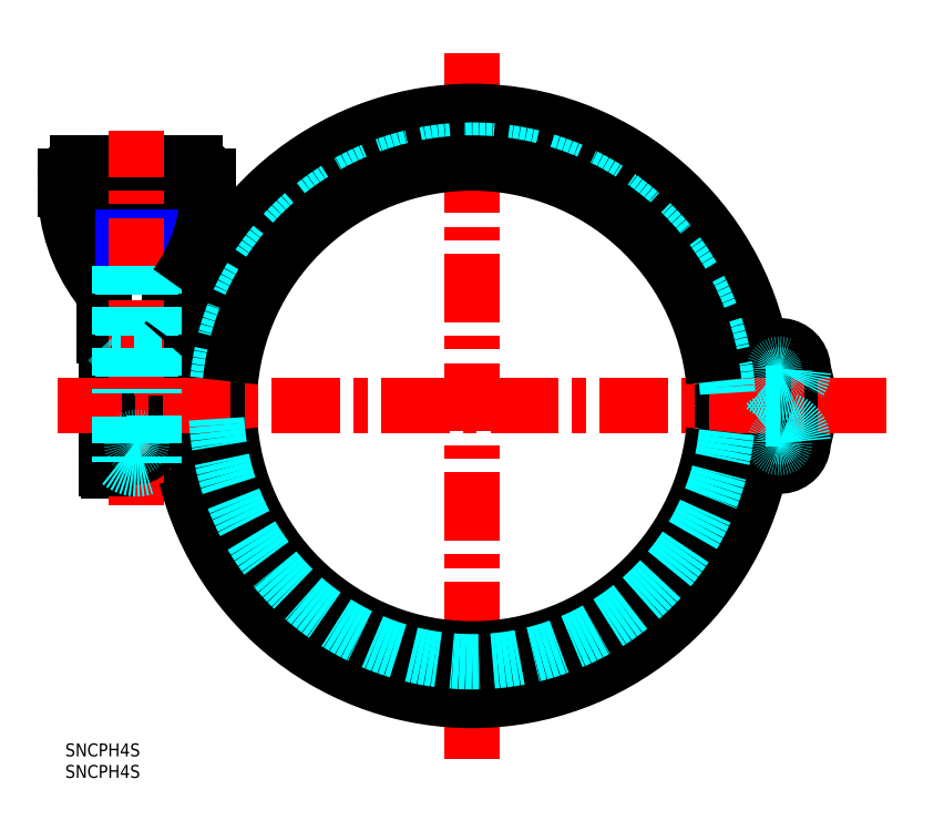
<metadata>
{"format":"dxf","ext":"dxf","renderer":"ezdxf+matplotlib","layout":"modelspace","background":"white","min_lineweight":24,"dpi":150}
</metadata>
<code>
0
SECTION
2
ENTITIES
0
TEXT
8
MSM_PART_NUMBER
10
0
20
-8
30
0
40
3
1
SNCPH4S
0
TEXT
8
MSM_PART_NUMBER
10
0
20
-3
30
0
40
3
1
SNCPH4S
0
LINE
8
MSM_CENTER
10
166.1
20
79.95
30
0
11
166.1
21
94.05
31
0
0
ARC
8
MSM_DASHED
10
16.64
20
99.59
30
0
40
9
50
310.4
51
317.4
0
ARC
8
MSM_CONTINUOUS
10
23.64
20
94.77
30
0
40
0.5
50
325.4
51
0
0
LINE
8
MSM_CONTINUOUS
10
24.14
20
102
30
0
11
24.14
21
94.77
31
0
0
LINE
8
MSM_CONTINUOUS
10
153.8
20
75.5
30
0
11
162.9
21
75.5
31
0
0
LINE
8
MSM_CONTINUOUS
10
153.8
20
81.5
30
0
11
162.9
21
81.5
31
0
0
ARC
8
MSM_CONTINUOUS
10
148.2
20
78.5
30
0
40
15
50
337.8
51
22.2
0
CIRCLE
8
MSM_CONTINUOUS
10
166.1
20
87
30
0
40
3.35
0
LINE
8
MSM_CENTER
10
159.1
20
87
30
0
11
173.2
21
87
31
0
0
ARC
8
MSM_CONTINUOUS
10
166.1
20
87
30
0
40
5.5
50
356.6
51
228.7
0
ARC
8
MSM_CONTINUOUS
10
163.4
20
93.99
30
0
40
2
50
192.7
51
291.3
0
ARC
8
MSM_CONTINUOUS
10
166.2
20
87
30
0
40
5
50
34.52
51
214.5
0
ARC
8
MSM_CONTINUOUS
10
153.8
20
84.5
30
0
40
3
50
185.8
51
270
0
ARC
8
MSM_CONTINUOUS
10
153.8
20
72.5
30
0
40
3
50
90
51
174.2
0
ARC
8
MSM_CONTINUOUS
10
163.4
20
63.01
30
0
40
2
50
68.72
51
167.3
0
LINE
8
MSM_CENTER
10
159.6
20
70
30
0
11
172.6
21
70
31
0
0
LINE
8
MSM_CENTER
10
94.61
20
-3.616
30
0
11
94.61
21
160.6
31
0
0
LINE
8
MSM_CENTER
10
166.1
20
63.5
30
0
11
166.1
21
76.5
31
0
0
CIRCLE
8
MSM_CONTINUOUS
10
166.1
20
70
30
0
40
3.35
0
ARC
8
MSM_CONTINUOUS
10
166.1
20
70
30
0
40
5.5
50
131.3
51
3.432
0
ARC
8
MSM_CONTINUOUS
10
148
20
78.5
30
0
40
25
50
333
51
26.96
0
ARC
8
MSM_CONTINUOUS
10
166.2
20
70
30
0
40
5
50
145.5
51
325.5
0
LINE
8
MSM_CONTINUOUS
10
21.64
20
134
30
0
11
21.64
21
127
31
0
0
ARC
8
MSM_CONTINUOUS
10
22.64
20
134
30
0
40
1
50
90
51
180
0
LINE
8
MSM_CONTINUOUS
10
20.64
20
117.2
30
0
11
19.96
21
117.9
31
0
0
ARC
8
MSM_CONTINUOUS
10
16.14
20
127
30
0
40
4.5
50
90
51
180
0
LINE
8
MSM_CONTINUOUS
10
11.64
20
134
30
0
11
11.64
21
127
31
0
0
LINE
8
MSM_CONTINUOUS
10
16.14
20
131.5
30
0
11
17.14
21
131.5
31
0
0
ARC
8
MSM_CONTINUOUS
10
10.64
20
134
30
0
40
1
50
0
51
90
0
LINE
8
MSM_CONTINUOUS
10
13.31
20
117.9
30
0
11
12.64
21
117.2
31
0
0
LINE
8
MSM_CONTINUOUS
10
3
20
135
30
0
11
16.64
21
135
31
0
0
ARC
8
MSM_CONTINUOUS
10
3
20
132
30
0
40
3
50
90
51
180
0
ARC
8
MSM_CONTINUOUS
10
17.14
20
127
30
0
40
4.5
50
0
51
90
0
LINE
8
MSM_CONTINUOUS
10
30.27
20
135
30
0
11
16.64
21
135
31
0
0
LINE
8
MSM_CONTINUOUS
10
12.64
20
117.2
30
0
11
20.64
21
117.2
31
0
0
LINE
8
MSM_CONTINUOUS
10
13.31
20
117.9
30
0
11
19.96
21
117.9
31
0
0
ARC
8
MSM_CONTINUOUS
10
27.17
20
91.5
30
0
40
2
50
55.05
51
90
0
ARC
8
MSM_CONTINUOUS
10
26.22
20
95.5
30
0
40
2
50
270
51
346
0
ARC
8
MSM_CONTINUOUS
10
19.64
20
112.7
30
0
40
2
50
270
51
0
0
LINE
8
MSM_CONTINUOUS
10
24.14
20
108.7
30
0
11
24.14
21
102
31
0
0
ARC
8
MSM_CONTINUOUS
10
32.14
20
101.7
30
0
40
8
50
143
51
180
0
ARC
8
MSM_CONTINUOUS
10
22.14
20
108.7
30
0
40
2
50
0
51
90
0
ARC
8
MSM_CONTINUOUS
10
35.44
20
84.5
30
0
40
3
50
270
51
354.2
0
ARC
8
MSM_CONTINUOUS
10
35.44
20
72.5
30
0
40
3
50
5.788
51
90
0
LINE
8
MSM_CONTINUOUS
10
19.96
20
78.21
30
0
11
20.64
21
76.35
31
0
0
LINE
8
MSM_NARROW
10
19.96
20
81.5
30
0
11
19.96
21
78.21
31
0
0
LINE
8
MSM_CONTINUOUS
10
20.64
20
81.5
30
0
11
20.64
21
75.5
31
0
0
LINE
8
MSM_CONTINUOUS
10
28.32
20
93.14
30
0
11
31.38
21
91
31
0
0
ARC
8
MSM_CONTINUOUS
10
32.53
20
92.64
30
0
40
2
50
235.1
51
347.2
0
ARC
8
MSM_CONTINUOUS
10
10.14
20
93
30
0
40
0.5
50
90
51
180
0
LINE
8
MSM_CONTINUOUS
10
9.137
20
102
30
0
11
9.137
21
94.77
31
0
0
LINE
8
MSM_CONTINUOUS
10
9.137
20
108.7
30
0
11
9.137
21
102
31
0
0
ARC
8
MSM_CONTINUOUS
10
1.137
20
101.7
30
0
40
8
50
0
51
36.95
0
ARC
8
MSM_CONTINUOUS
10
11.14
20
108.7
30
0
40
2
50
90
51
180
0
LINE
8
MSM_CONTINUOUS
10
11.14
20
110.7
30
0
11
16.64
21
110.7
31
0
0
ARC
8
MSM_CONTINUOUS
10
13.64
20
112.7
30
0
40
2
50
180
51
270
0
ARC
8
MSM_CONTINUOUS
10
9.637
20
94.77
30
0
40
0.5
50
180
51
214.6
0
ARC
8
MSM_CONTINUOUS
10
16.64
20
99.59
30
0
40
9
50
214.6
51
222.7
0
ARC
8
MSM_CONTINUOUS
10
10.14
20
75
30
0
40
0.5
50
90
51
180
0
ARC
8
MSM_CONTINUOUS
10
10.14
20
82
30
0
40
0.5
50
180
51
270
0
LINE
8
MSM_CONTINUOUS
10
13.31
20
78.21
30
0
11
12.64
21
76.35
31
0
0
LINE
8
MSM_NARROW
10
13.31
20
81.5
30
0
11
13.31
21
78.21
31
0
0
LINE
8
MSM_CONTINUOUS
10
12.64
20
81.5
30
0
11
12.64
21
75.5
31
0
0
LINE
8
MSM_CONTINUOUS
10
9.637
20
93
30
0
11
9.637
21
82
31
0
0
LINE
8
MSM_CONTINUOUS
10
10.14
20
75.5
30
0
11
35.44
21
75.5
31
0
0
LINE
8
MSM_CONTINUOUS
10
10.14
20
81.5
30
0
11
35.44
21
81.5
31
0
0
LINE
8
MSM_CONTINUOUS
10
10.14
20
93.5
30
0
11
27.17
21
93.5
31
0
0
LINE
8
MSM_CONTINUOUS
10
22.14
20
110.7
30
0
11
16.64
21
110.7
31
0
0
LINE
8
MSM_CONTINUOUS
10
12.64
20
78.21
30
0
11
20.64
21
78.21
31
0
0
ARC
8
MSM_CONTINUOUS
10
16.64
20
69.82
30
0
40
6.5
50
60.98
51
119
0
LINE
8
MSM_CONTINUOUS
10
21.64
20
112.7
30
0
11
21.64
21
127.2
31
0
0
ARC
8
MSM_CONTINUOUS
10
39.11
20
129.6
30
0
40
39.12
50
181.1
51
216.2
0
LINE
8
MSM_CONTINUOUS
10
11.64
20
112.7
30
0
11
11.64
21
127.2
31
0
0
LINE
8
MSM_CONTINUOUS
10
12.64
20
117.2
30
0
11
12.64
21
111
31
0
0
LINE
8
MSM_NARROW
10
13.31
20
117.9
30
0
11
13.31
21
110.8
31
0
0
LINE
8
MSM_CONTINUOUS
10
20.64
20
117.2
30
0
11
20.64
21
111
31
0
0
LINE
8
MSM_NARROW
10
19.96
20
117.9
30
0
11
19.96
21
110.8
31
0
0
ARC
8
MSM_CONTINUOUS
10
32.53
20
64.36
30
0
40
2
50
12.82
51
124.9
0
ARC
8
MSM_CONTINUOUS
10
26.22
20
61.5
30
0
40
2
50
13.95
51
90
0
ARC
8
MSM_CONTINUOUS
10
27.17
20
65.5
30
0
40
2
50
270
51
304.9
0
LINE
8
MSM_CONTINUOUS
10
28.32
20
63.86
30
0
11
31.38
21
66
31
0
0
ARC
8
MSM_CONTINUOUS
10
10.14
20
64
30
0
40
0.5
50
180
51
270
0
LINE
8
MSM_CONTINUOUS
10
10.14
20
63.5
30
0
11
27.17
21
63.5
31
0
0
LINE
8
MSM_CENTER
10
8.616
20
70
30
0
11
24.66
21
70
31
0
0
LINE
8
MSM_CENTER
10
16.64
20
55.52
30
0
11
16.64
21
142.6
31
0
0
CIRCLE
8
MSM_CONTINUOUS
10
16.64
20
70
30
0
40
3.35
0
LINE
8
MSM_CONTINUOUS
10
9.637
20
64
30
0
11
9.637
21
75
31
0
0
ARC
8
MSM_CONTINUOUS
10
94.64
20
78.5
30
0
40
61.7
50
2.787
51
167.2
0
ARC
8
MSM_CONTINUOUS
10
94.64
20
78.5
30
0
40
68.5
50
12.69
51
166
0
ARC
8
MSM_CONTINUOUS
10
94.64
20
78.5
30
0
40
68.5
50
194
51
347.3
0
ARC
8
MSM_CONTINUOUS
10
94.64
20
78.5
30
0
40
61.7
50
192.8
51
357.2
0
LINE
8
MSM_CENTER
10
190.9
20
78.5
30
0
11
-1.669
21
78.5
31
0
0
ARC
8
MSM_CONTINUOUS
10
94.64
20
78.5
30
0
40
56.5
50
185.8
51
354.2
0
ARC
8
MSM_DASHED
10
94.64
20
78.5
30
0
40
59.5
50
182.9
51
357.1
0
ARC
8
MSM_DASHED
10
16.69
20
70
30
0
40
6.125
50
228.6
51
310.2
0
LINE
8
MSM_DASHED
10
20.64
20
76.15
30
0
11
20.64
21
65.32
31
0
0
LINE
8
MSM_DASHED
10
12.64
20
76.14
30
0
11
12.64
21
65.4
31
0
0
CIRCLE
8
MSM_DASHED
10
16.64
20
70
30
0
40
1.25
0
CIRCLE
8
MSM_DASHED
10
166.1
20
87
30
0
40
1.25
0
CIRCLE
8
MSM_DASHED
10
166.1
20
70
30
0
40
1.25
0
ARC
8
MSM_DASHED
10
166.1
20
70
30
0
40
5.5
50
3.432
51
131.3
0
ARC
8
MSM_DASHED
10
166.1
20
87
30
0
40
5.5
50
228.7
51
356.6
0
ARC
8
MSM_DASHED
10
94.64
20
78.5
30
0
40
59.5
50
2.89
51
177.1
0
LINE
8
MSM_DASHED
10
12.64
20
111
30
0
11
12.64
21
81.5
31
0
0
LINE
8
MSM_DASHED
10
13.31
20
110.8
30
0
11
13.31
21
81.5
31
0
0
LINE
8
MSM_DASHED
10
20.64
20
111
30
0
11
20.64
21
81.5
31
0
0
LINE
8
MSM_DASHED
10
19.96
20
110.8
30
0
11
19.96
21
81.5
31
0
0
LINE
8
MSM_DASHED
10
162.9
20
81.5
30
0
11
166.1
21
81.5
31
0
0
LINE
8
MSM_DASHED
10
162.9
20
75.5
30
0
11
166.1
21
75.5
31
0
0
ARC
8
MSM_CONTINUOUS
10
94.64
20
78.5
30
0
40
56.5
50
5.788
51
174.2
0
LINE
8
MSM_DASHED
10
22.46
20
92.73
30
0
11
10.81
21
92.73
31
0
0
ARC
8
MSM_DASHED
10
16.64
20
99.59
30
0
40
9
50
222.7
51
229.6
0
ARC
8
MSM_CONTINUOUS
10
16.64
20
99.59
30
0
40
9
50
317.4
51
325.4
0
LINE
8
MSM_CONTINUOUS
10
9.2e-15
20
132
30
0
11
4.7e-15
21
128.9
31
0
0
ARC
8
MSM_CONTINUOUS
10
-5.84
20
129.6
30
0
40
39.12
50
323.8
51
358.9
0
ARC
8
MSM_CONTINUOUS
10
30.27
20
132
30
0
40
3
50
360
51
90
0
LINE
8
MSM_CONTINUOUS
10
33.27
20
132
30
0
11
33.27
21
128.9
31
0
0
ENDSEC
0
EOF

</code>
